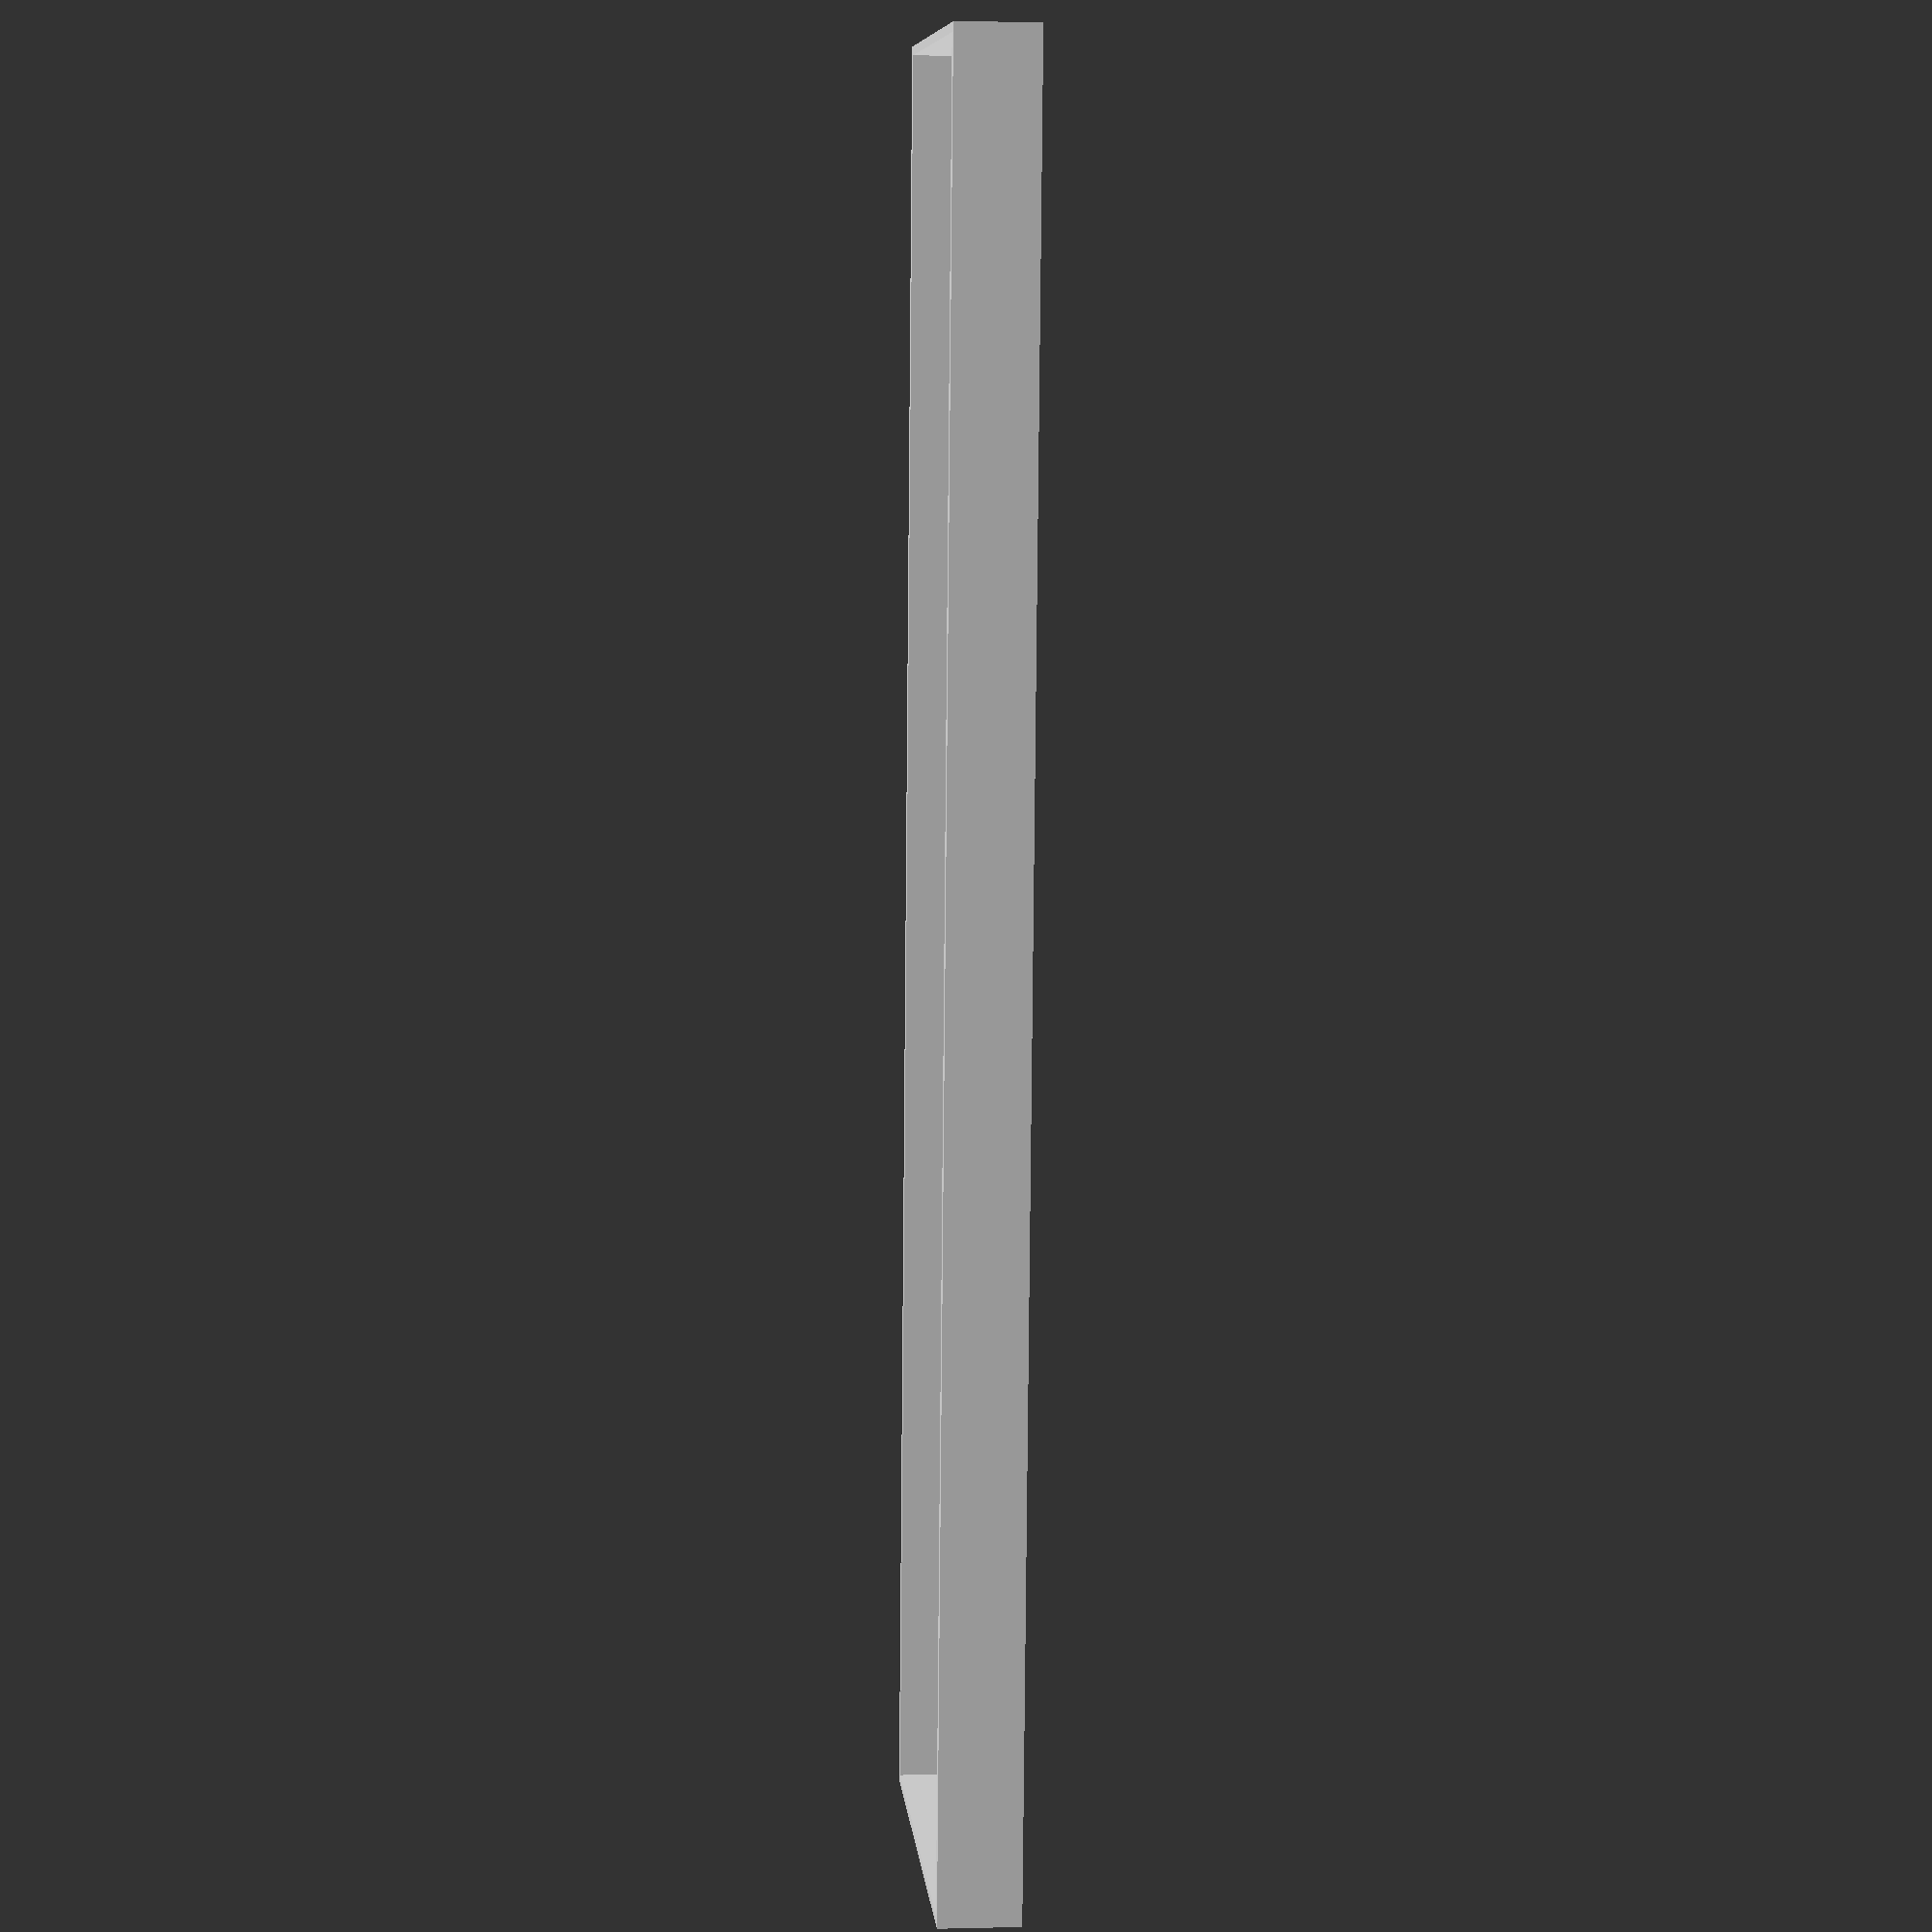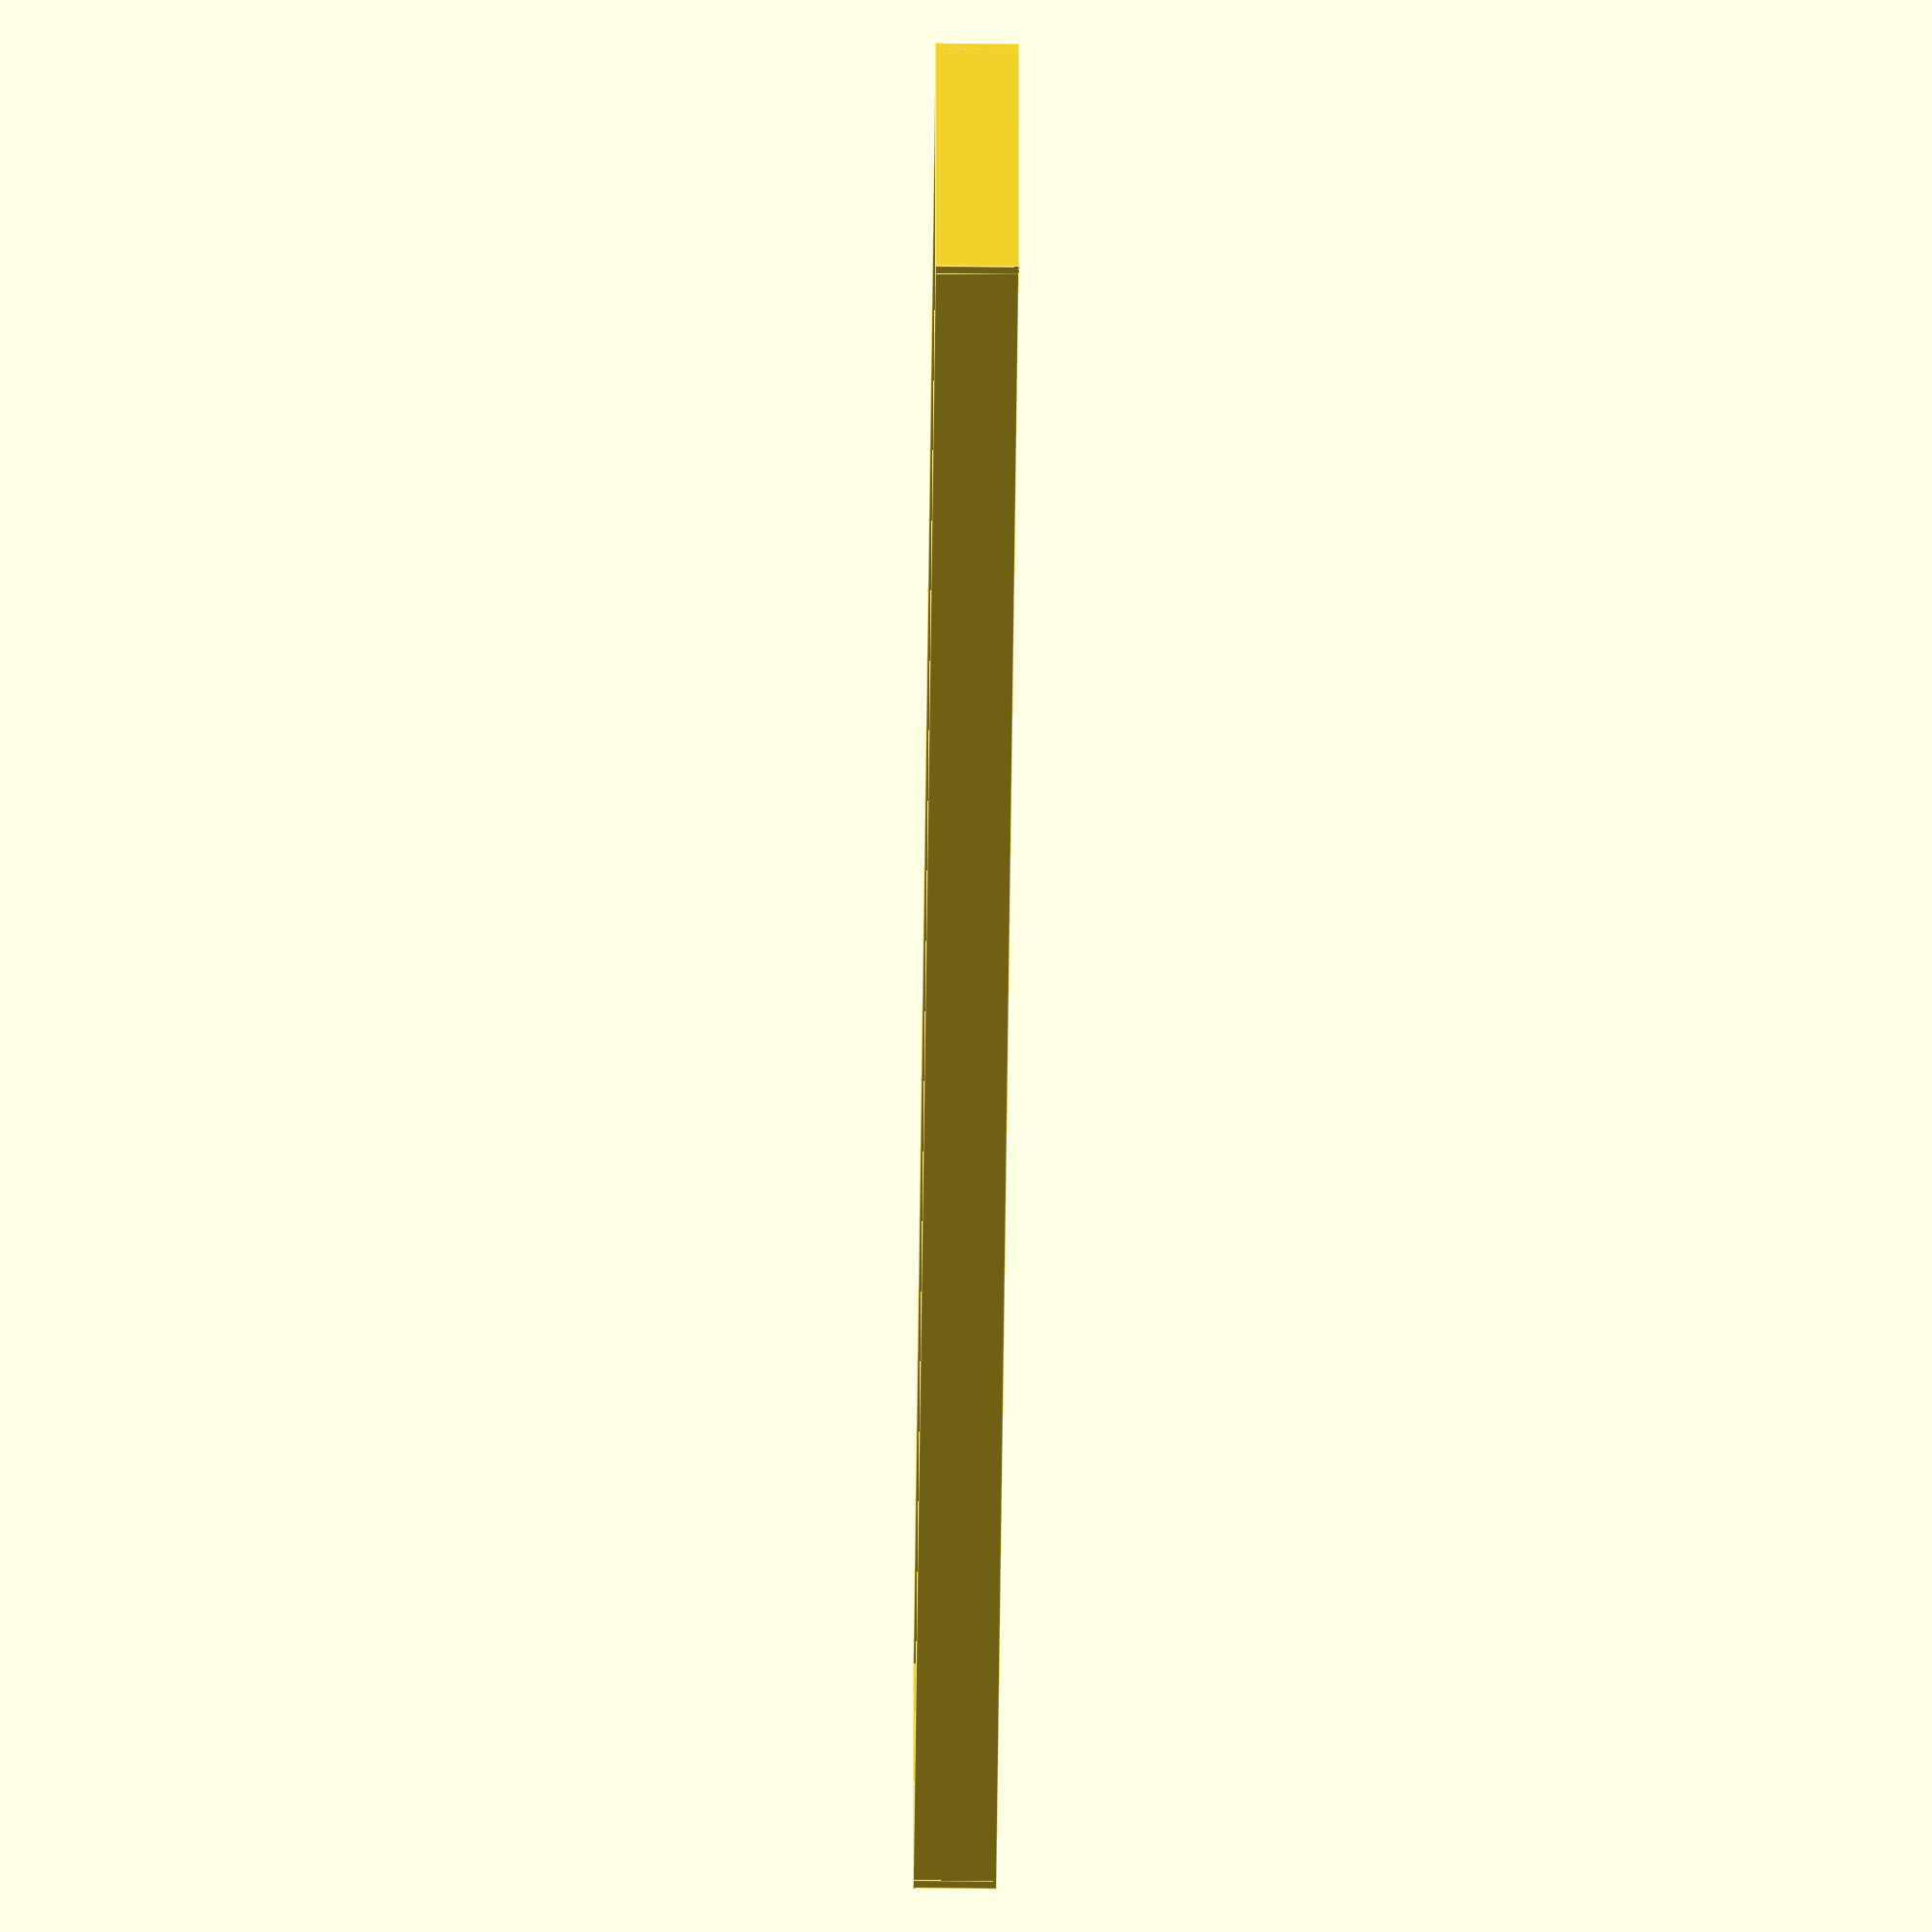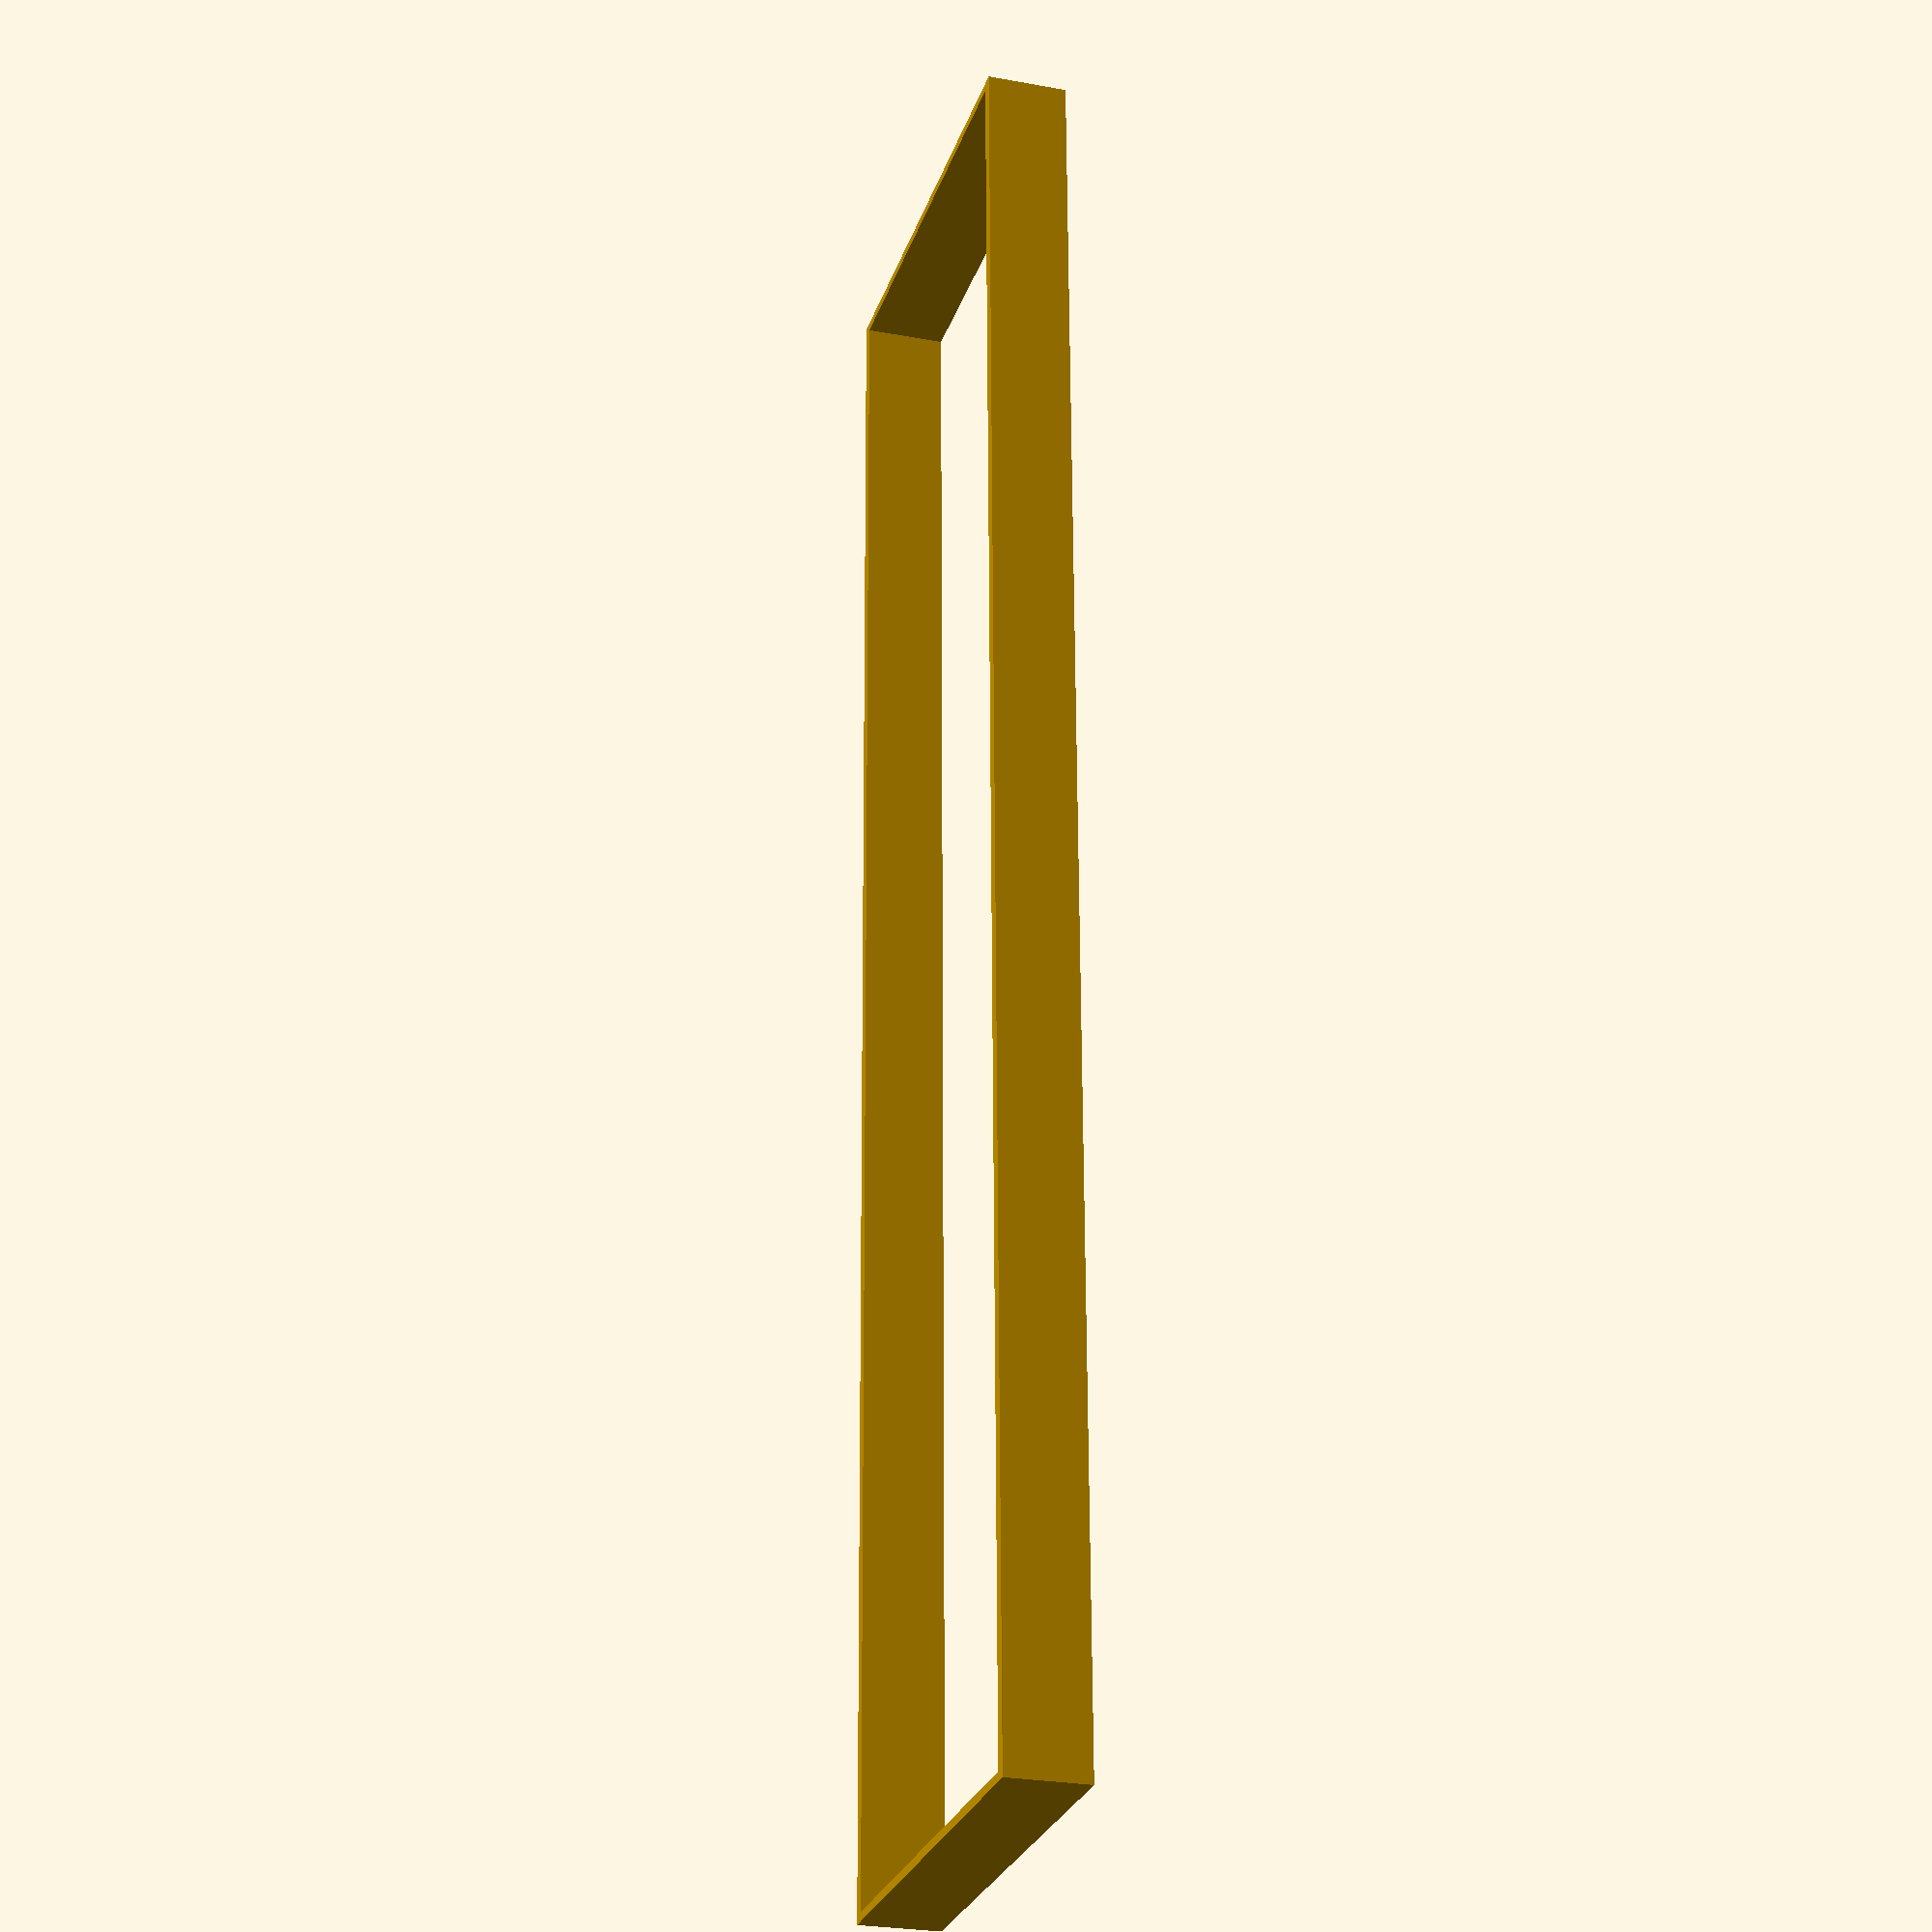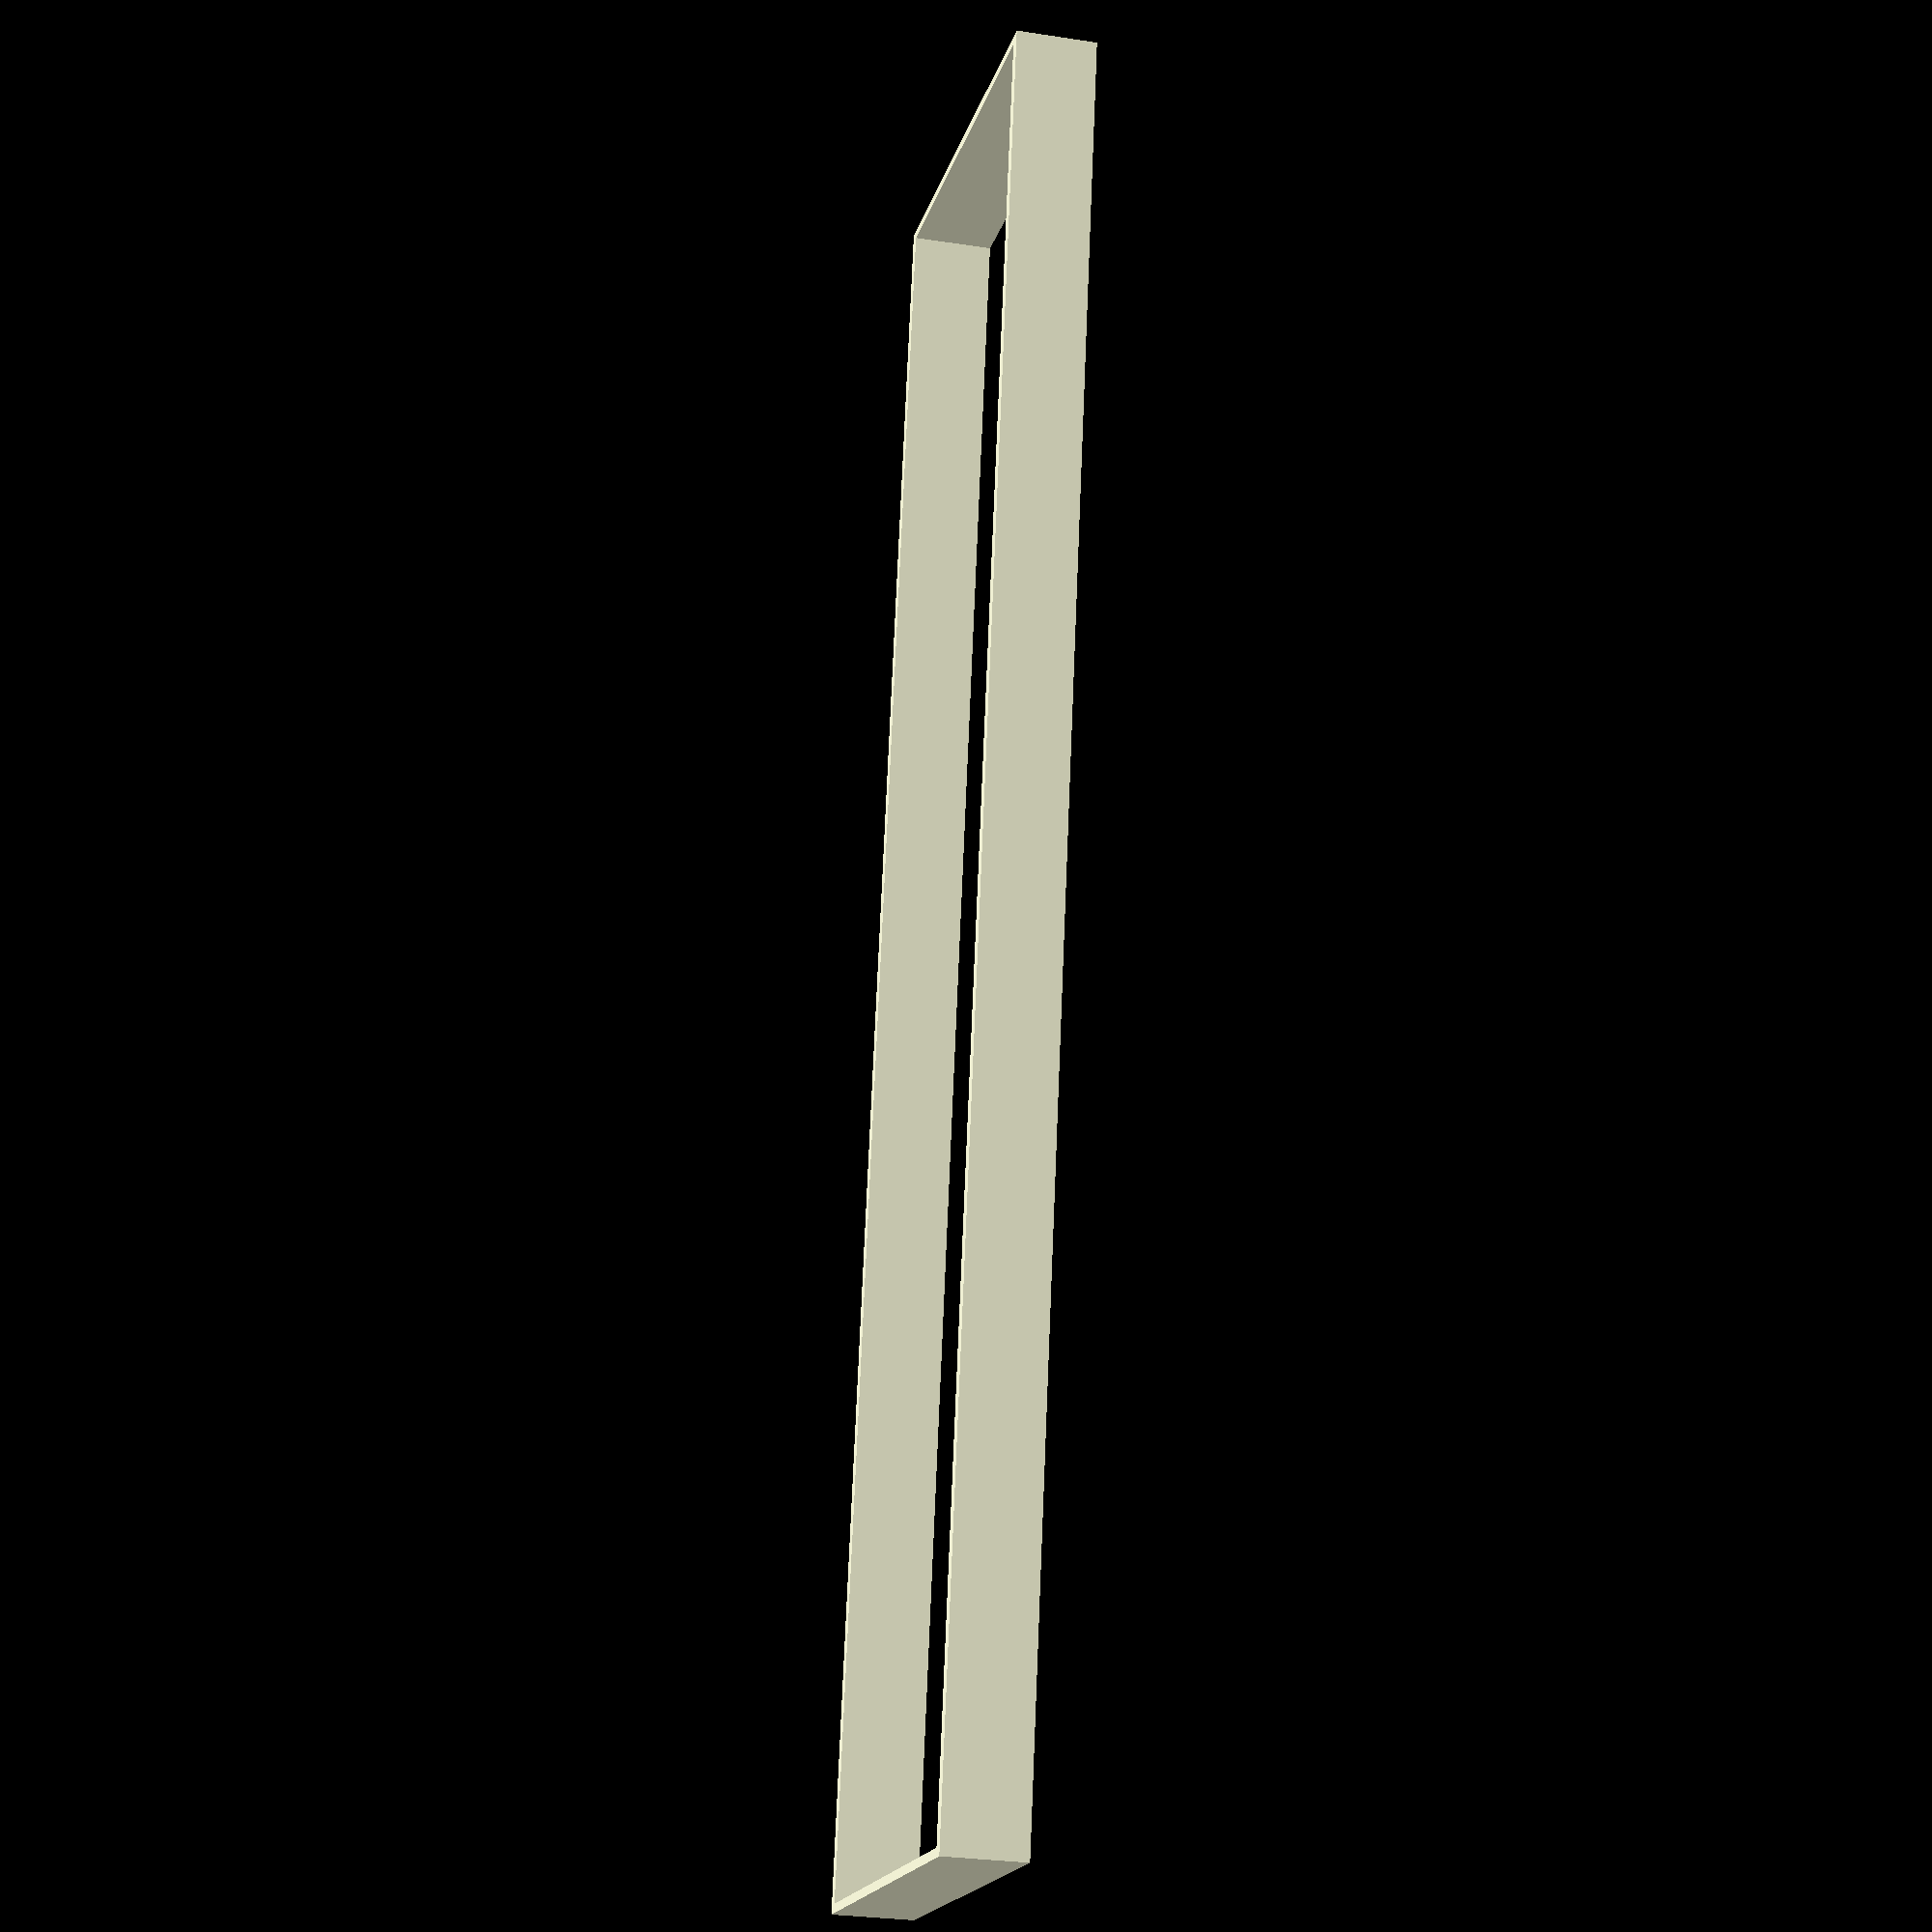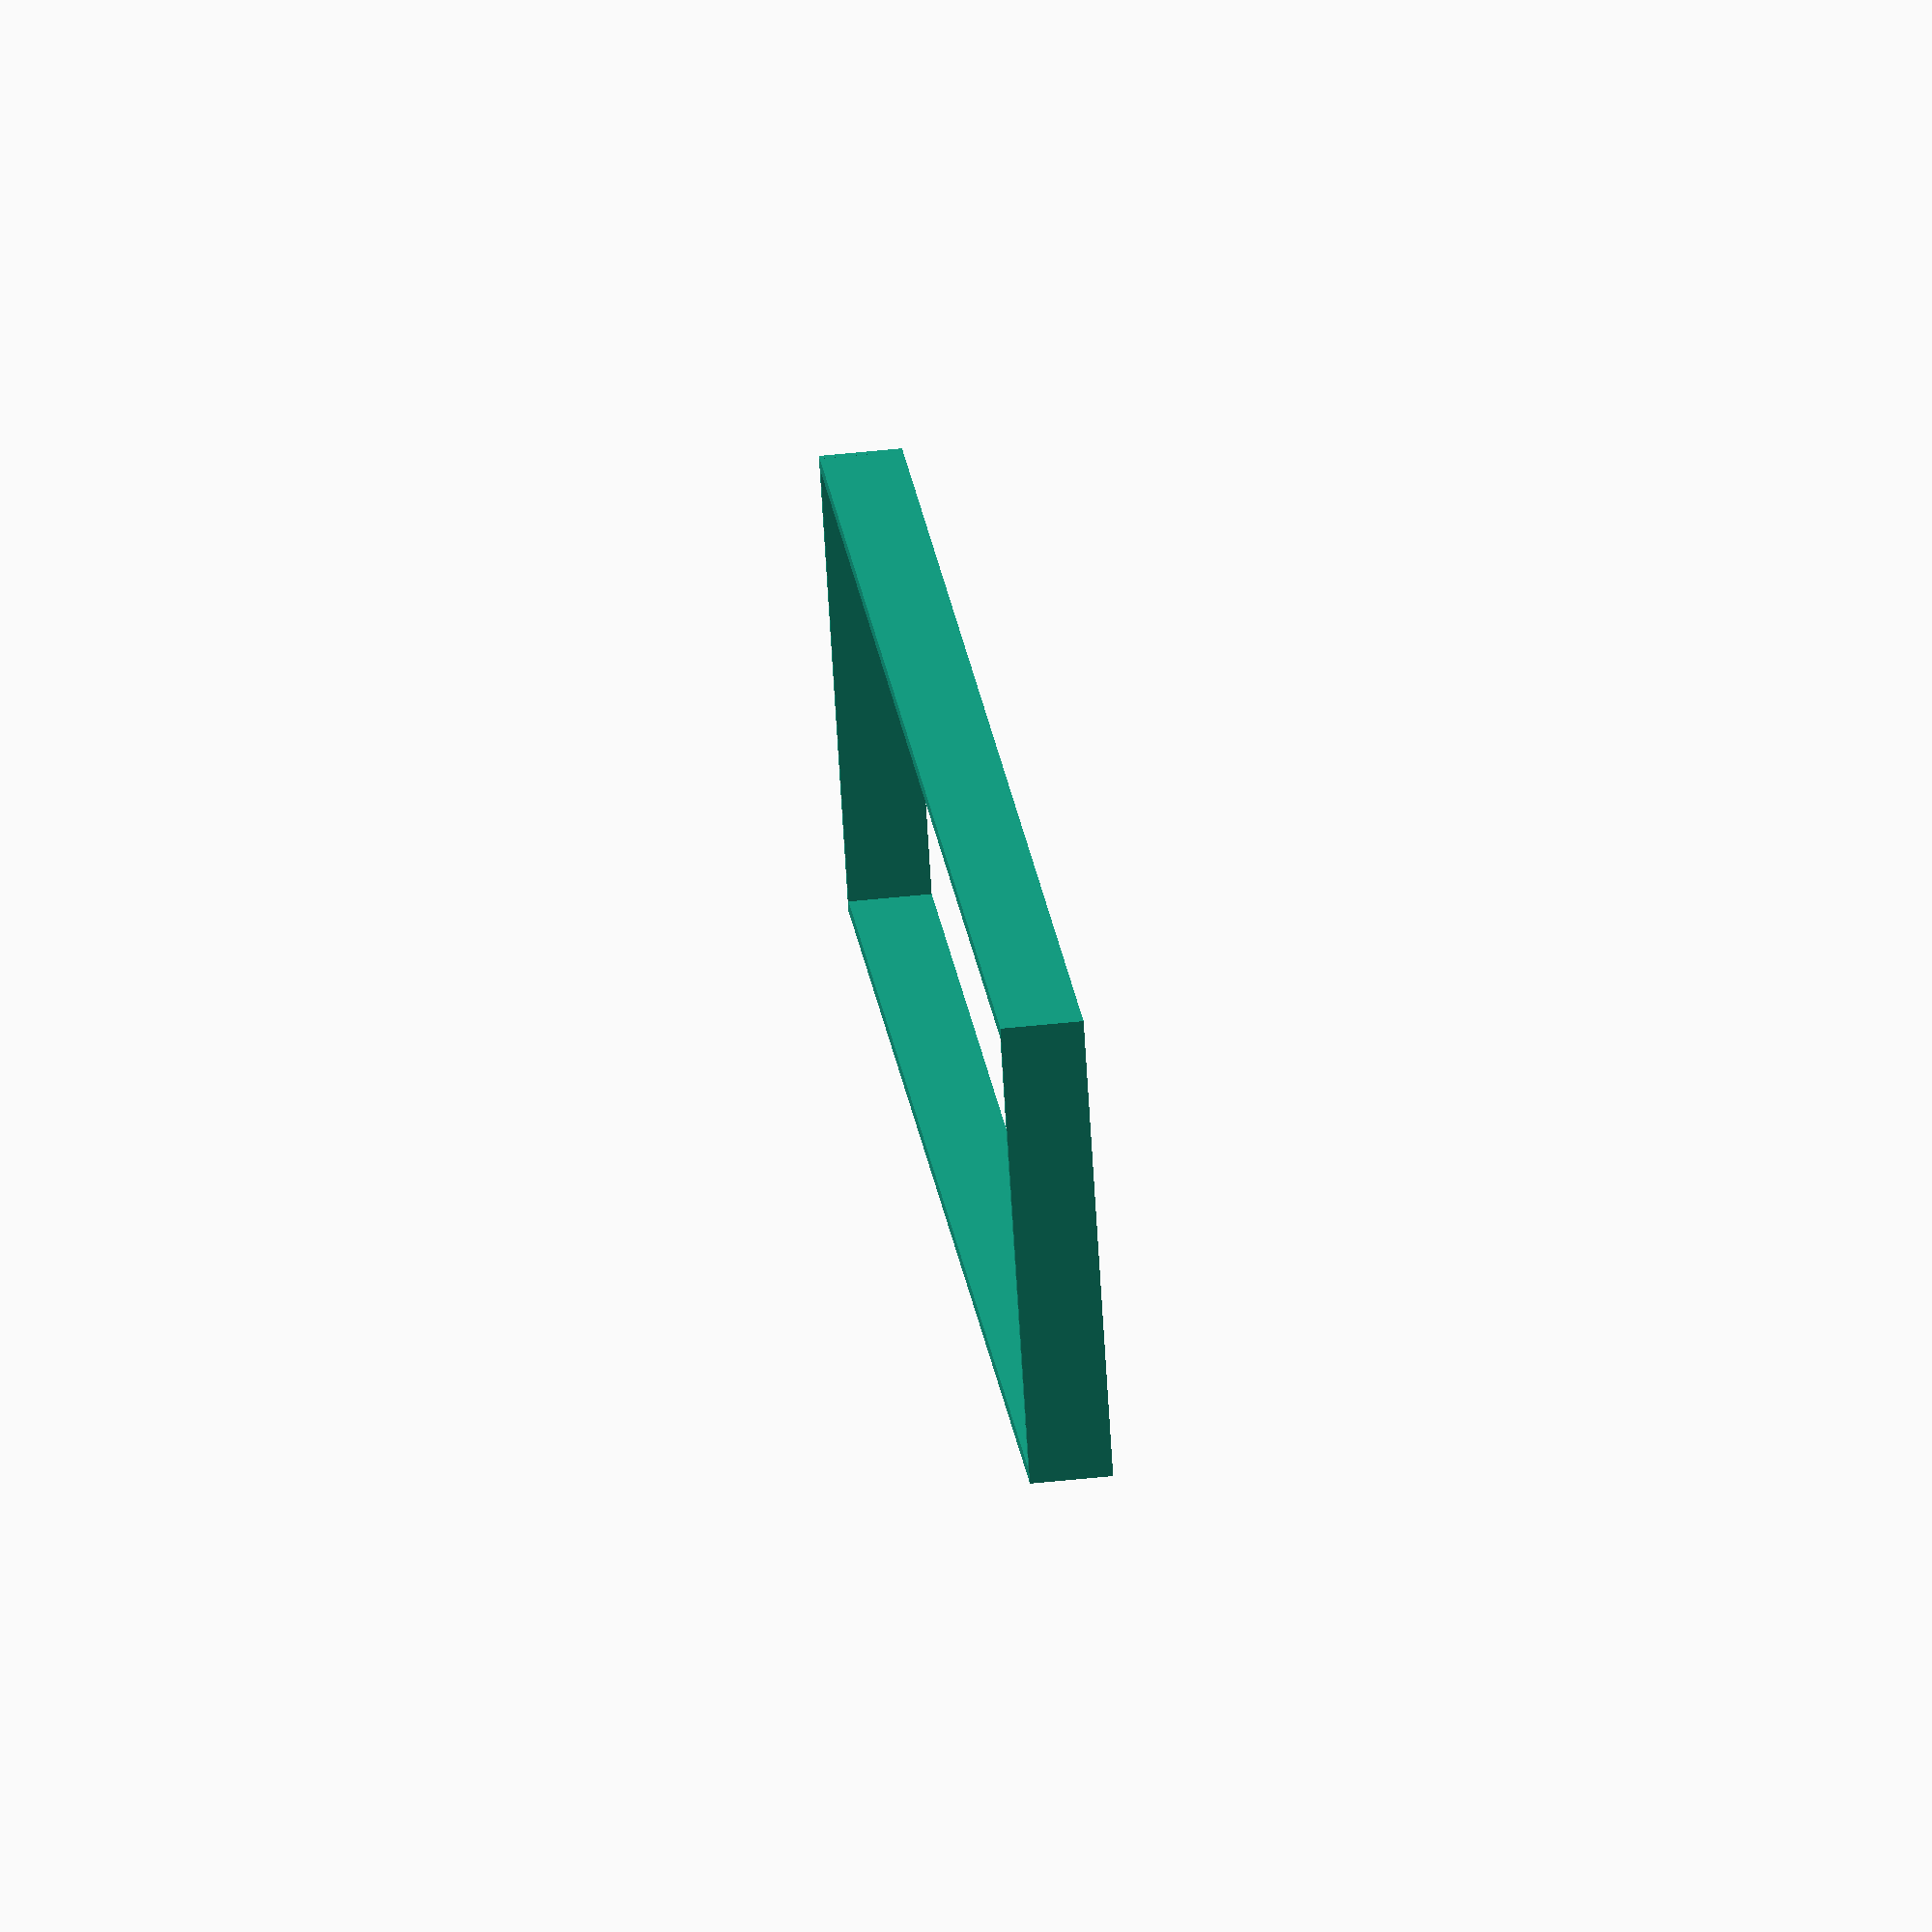
<openscad>
tlr=2.2;
tou=3.1;
width=439.5;
height=115.5;
depth=20.1;

cube([width,tou,depth]);

cube([tlr,height,depth]);

translate([0,height-tou,0])
cube([width,tou,depth]);

translate([width-tlr,0,0])
cube([tlr,height,depth]);

</openscad>
<views>
elev=357.9 azim=84.2 roll=264.8 proj=p view=solid
elev=242.8 azim=179.6 roll=270.7 proj=o view=edges
elev=206.1 azim=89.1 roll=106.4 proj=p view=solid
elev=207.9 azim=280.3 roll=103.3 proj=p view=solid
elev=309.7 azim=211.8 roll=263.3 proj=o view=wireframe
</views>
